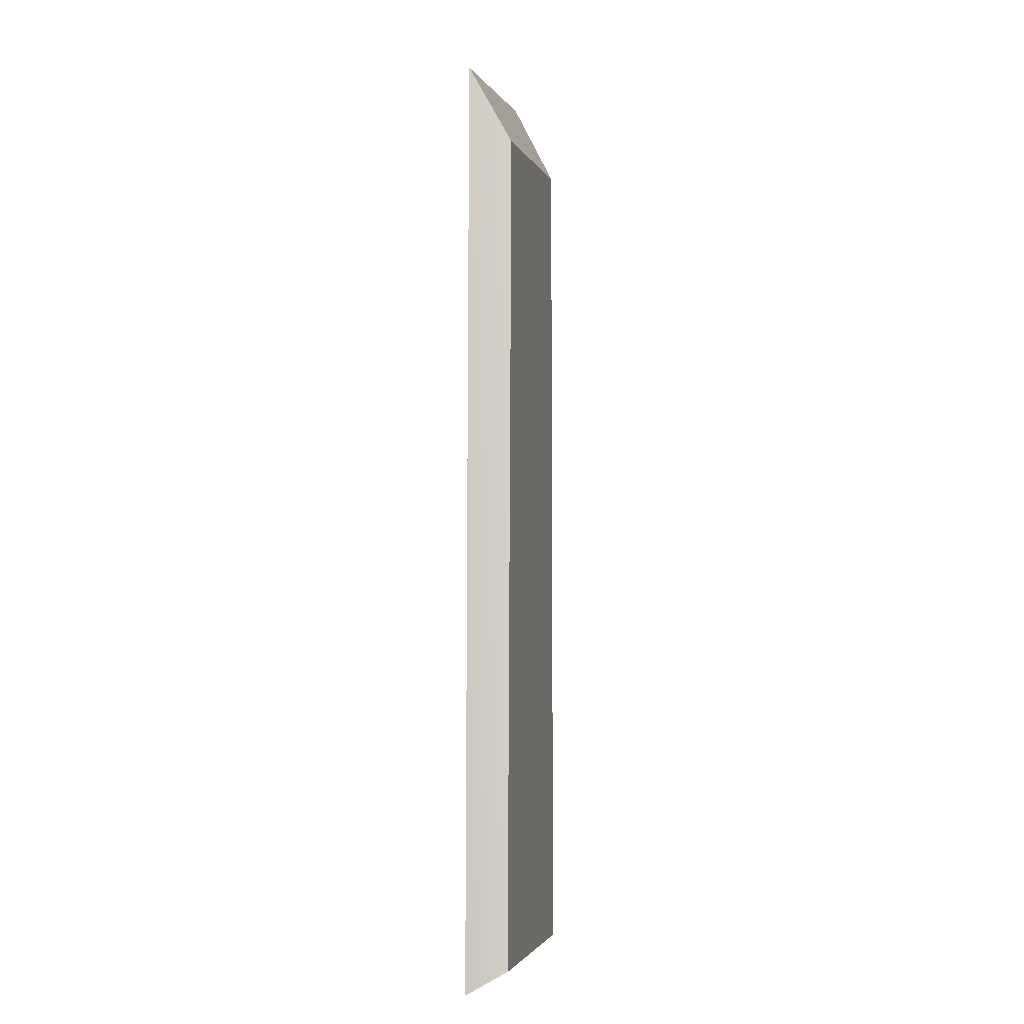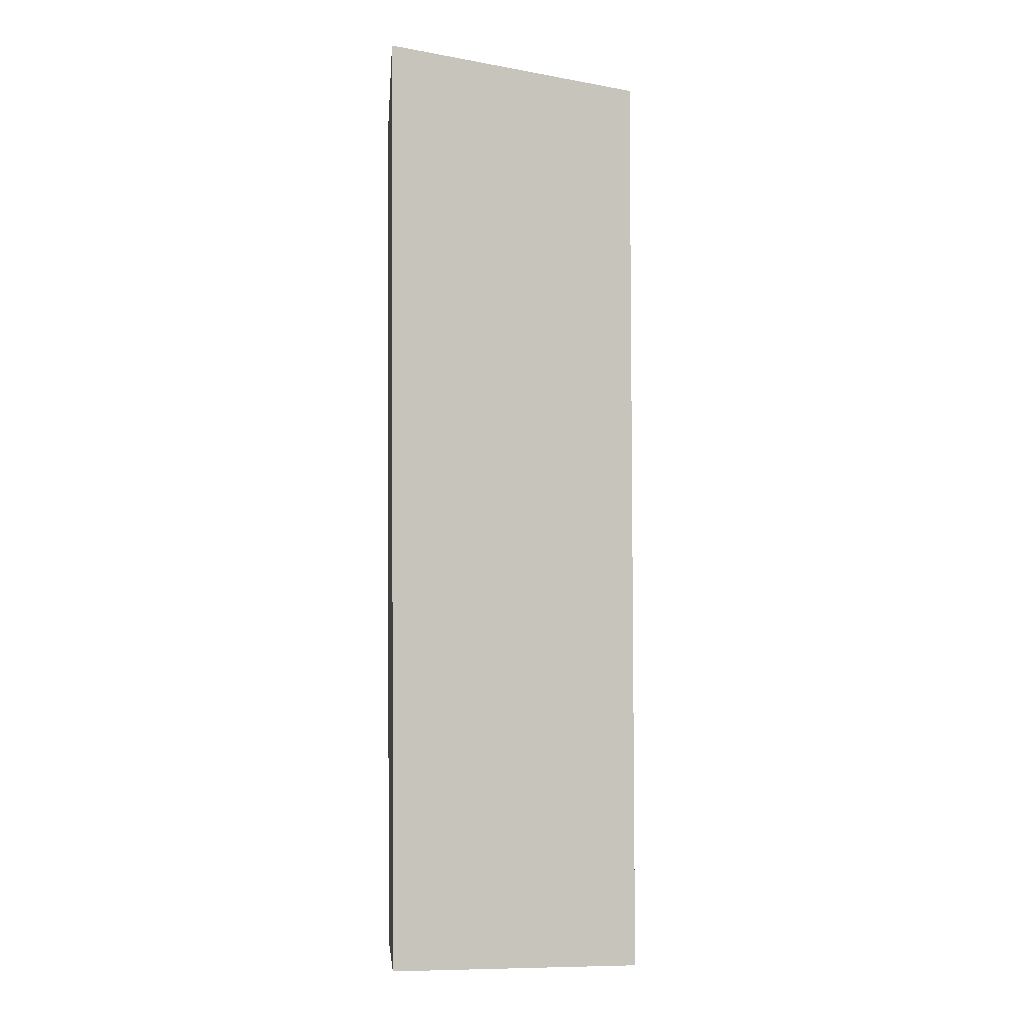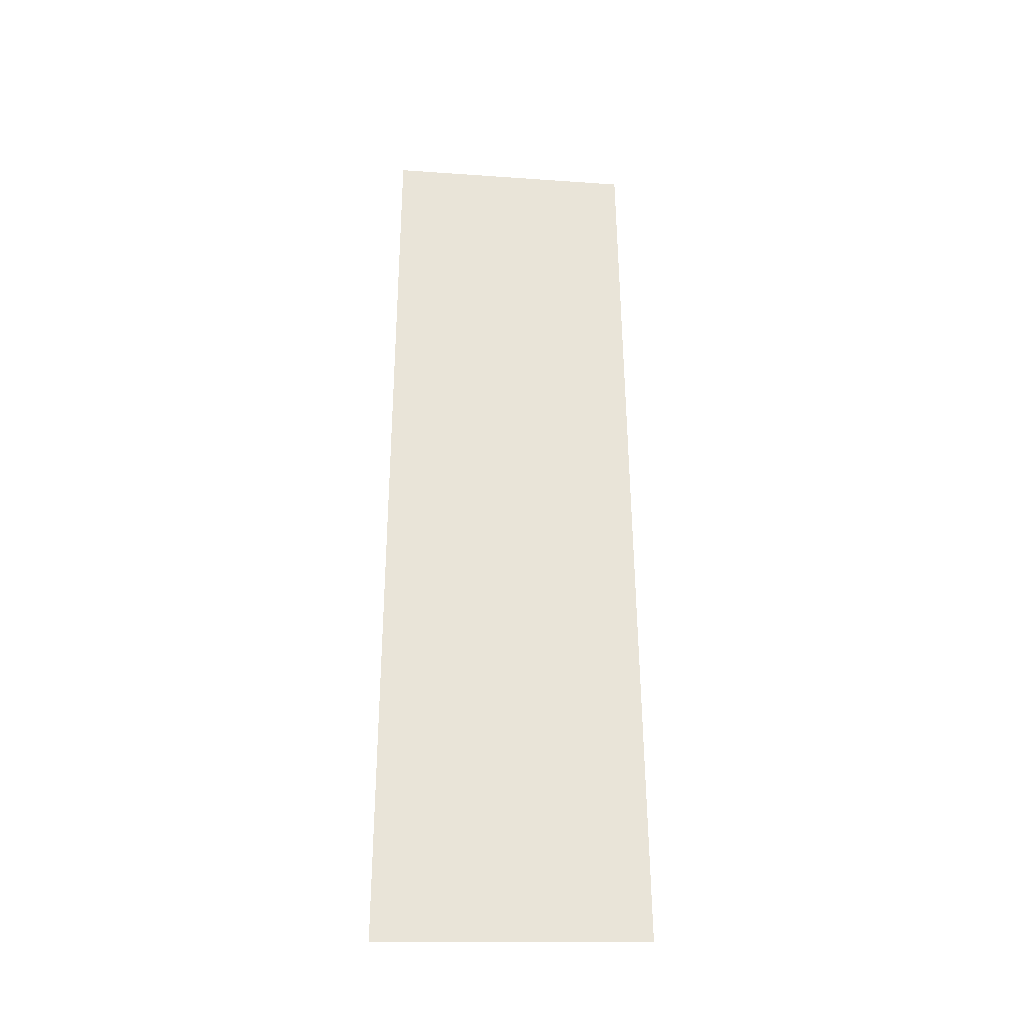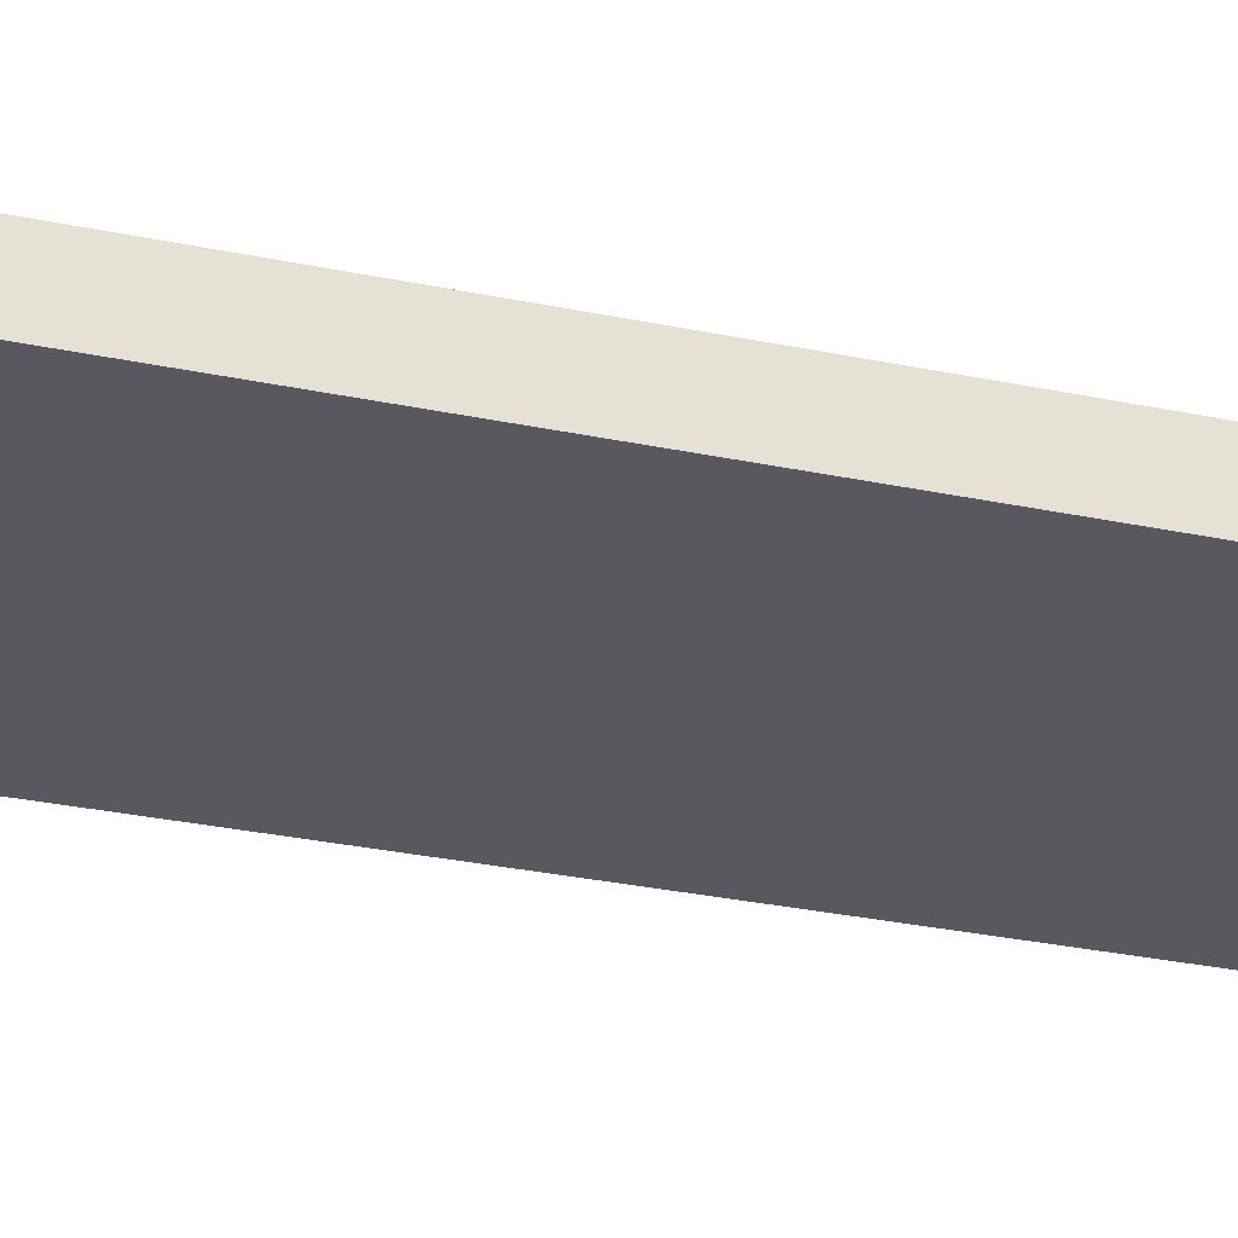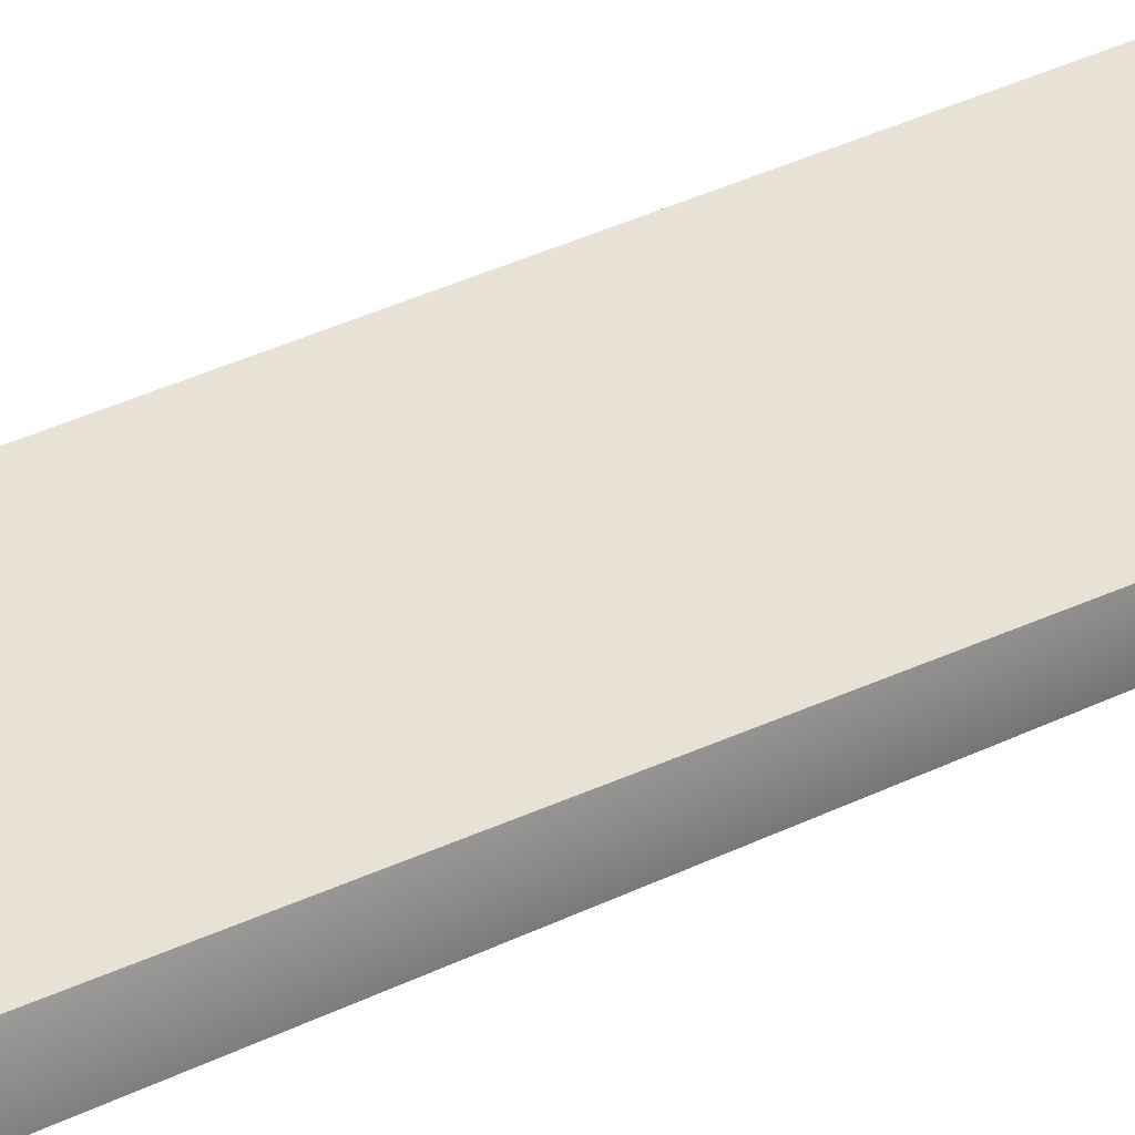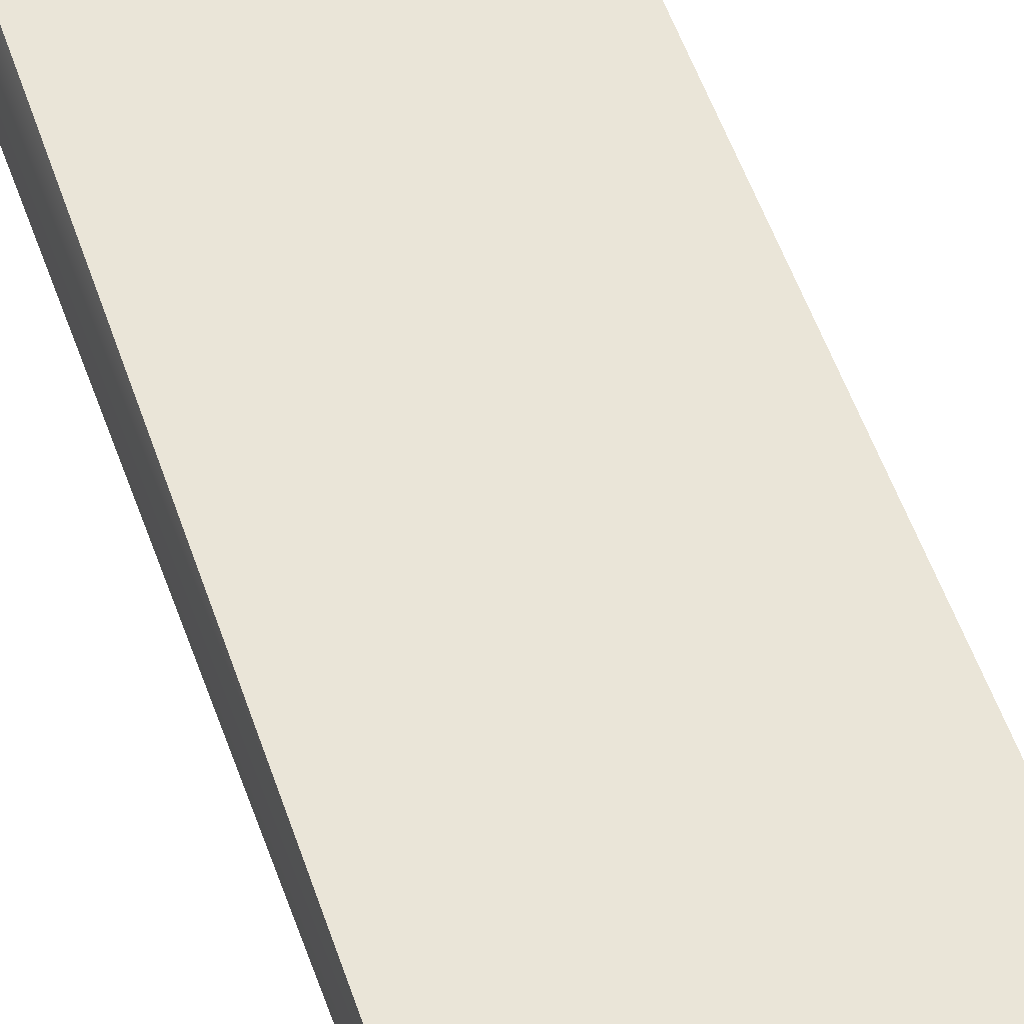
<metadata>
{"format":"obj","ext":"obj","renderer":"f3d","projection":"perspective","resolution":1024,"background":"white","views":[{"elev":-6.3,"azim":101.0,"up":"+Z"},{"elev":0.8,"azim":-9.8,"up":"+Z"},{"elev":-33.4,"azim":3.4,"up":"+Z"},{"elev":-30.4,"azim":-107.1,"up":"+Y"},{"elev":40.2,"azim":59.3,"up":"+Y"},{"elev":59.6,"azim":159.6,"up":"+Y"}]}
</metadata>
<code>
g pb_Mesh70206
v 1.023 0.5 -4.048
v -2 0.5 -3.597
v 0.8734 1 -4.968
v -2 1 -4.601
v -2 0.5 -3.597
v -2 0.5 -15.12
v -2 1 -4.601
v -2 1 -14.84
v -2 0.5 -15.12
v 1.107 0.5 -15.18
v -2 1 -14.84
v 1.107 1 -14.9
v 1.107 0.5 -15.18
v 1.023 0.5 -4.048
v 1.107 1 -14.9
v 0.8734 1 -4.968
v 0.8734 1 -4.968
v -2 1 -4.601
v 1.107 1 -14.9
v -2 1 -14.84
v 1.107 0.5 -15.18
v -2 0.5 -15.12
v 1.023 0.5 -4.048
v -2 0.5 -3.597
g pb_Mesh70206_0
f 3 2 1
f 3 4 2
f 7 6 5
f 7 8 6
f 11 10 9
f 11 12 10
f 15 14 13
f 15 16 14
f 19 18 17
f 19 20 18
f 23 22 21
f 23 24 22

</code>
